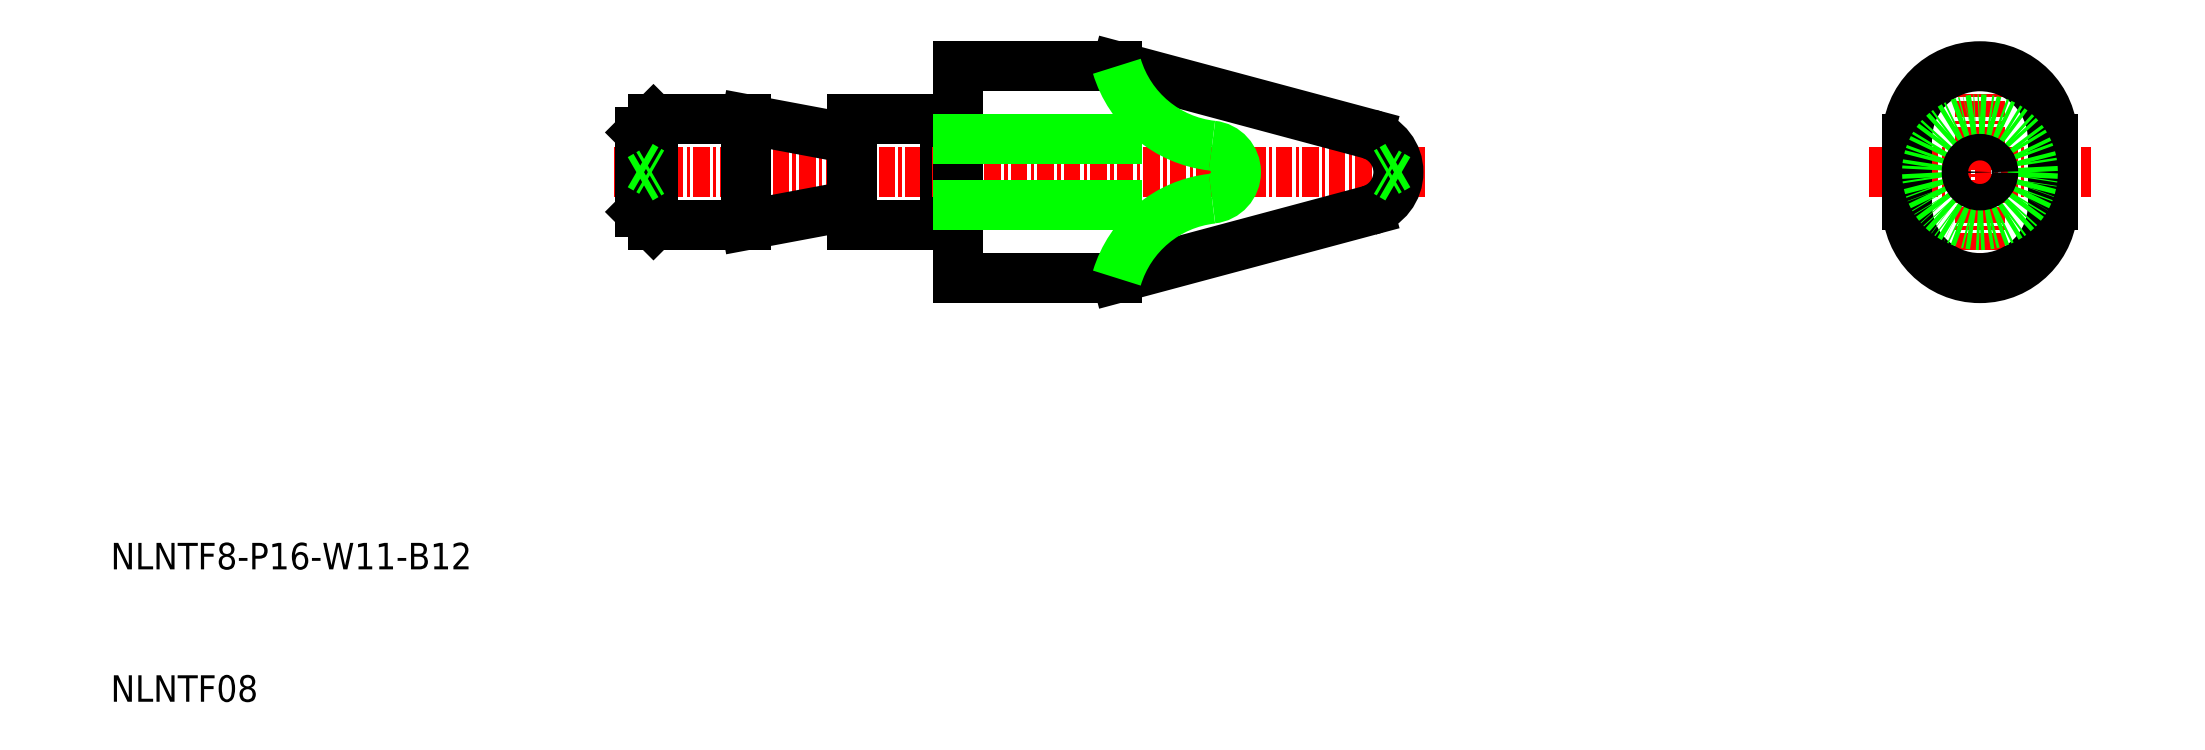
<metadata>
{"format":"dxf","ext":"dxf","renderer":"ezdxf+matplotlib","layout":"modelspace","background":"white","min_lineweight":24,"dpi":150}
</metadata>
<code>
0
SECTION
2
ENTITIES
0
LINE
8
CENTER
10
48
20
50
30
0
11
74
21
50
31
0
0
TEXT
8
0
10
10
20
10
30
0
40
2
1
NLNTF08
0
TEXT
8
0
10
10
20
20
30
0
40
2
1
NLNTF8-P16-W11-B12
0
LINE
8
0
10
50
20
47
30
0
11
50
21
53
31
0
0
LINE
8
0
10
51
20
54
30
0
11
50
21
53
31
0
0
LINE
8
0
10
66
20
46
30
0
11
66
21
54
31
0
0
LINE
8
0
10
58
20
46
30
0
11
58
21
54
31
0
0
LINE
8
0
10
51
20
54
30
0
11
58
21
54
31
0
0
LINE
8
0
10
66
20
54
30
0
11
73
21
54
31
0
0
LINE
8
0
10
51
20
46
30
0
11
58
21
46
31
0
0
LINE
8
0
10
66
20
46
30
0
11
73
21
46
31
0
0
LINE
8
0
10
50
20
47
30
0
11
51
21
46
31
0
0
LINE
8
0
10
51
20
46
30
0
11
51
21
54
31
0
0
LINE
8
0
10
50
20
50.5
30
0
11
50.87
21
50
31
0
0
LINE
8
0
10
50
20
49.5
30
0
11
50.87
21
50
31
0
0
LINE
8
0
10
73
20
54
30
0
11
73
21
46
31
0
0
LINE
8
0
10
73
20
53.8
30
0
11
74
21
53.8
31
0
0
LINE
8
0
10
73
20
46.2
30
0
11
74
21
46.2
31
0
0
LINE
8
0
10
58
20
46
30
0
11
66
21
47.5
31
0
0
LINE
8
0
10
66
20
52.5
30
0
11
58
21
54
31
0
0
LINE
8
CENTER
10
72
20
50
30
0
11
109.3
21
50
31
0
0
LINE
8
0
10
74
20
58
30
0
11
74
21
42
31
0
0
LINE
8
0
10
74
20
58
30
0
11
86
21
58
31
0
0
LINE
8
CENTER
10
151.2
20
59.4
30
0
11
151.2
21
40.6
31
0
0
LINE
8
CENTER
10
142.8
20
50
30
0
11
159.6
21
50
31
0
0
ARC
8
0
10
151.2
20
47.5
30
0
40
5.5
50
180
51
0
0
LINE
8
0
10
156.7
20
50
30
0
11
156.7
21
47.5
31
0
0
LINE
8
0
10
145.7
20
50
30
0
11
145.7
21
47.5
31
0
0
ARC
8
0
10
151.2
20
52.5
30
0
40
5.5
50
0
51
180
0
LINE
8
0
10
156.7
20
50
30
0
11
156.7
21
52.5
31
0
0
LINE
8
0
10
145.7
20
50
30
0
11
145.7
21
52.5
31
0
0
LINE
8
0
10
74
20
42
30
0
11
86
21
42
31
0
0
LINE
8
0
10
86
20
58
30
0
11
105
21
52.9
31
0
0
LINE
8
0
10
86
20
42
30
0
11
105
21
47.1
31
0
0
ARC
8
0
10
104.3
20
50
30
0
40
3
50
285
51
75
0
LINE
8
0
10
74
20
52.5
30
0
11
86
21
52.5
31
0
0
LINE
8
0
10
74
20
47.5
30
0
11
86
21
47.5
31
0
0
ARC
8
0
10
94.14
20
60.45
30
0
40
8.5
50
196.8
51
263.6
0
ARC
8
0
10
92.99
20
50.01
30
0
40
2.007
50
275.7
51
84.32
0
ARC
8
0
10
94.14
20
39.55
30
0
40
8.5
50
96.44
51
163.2
0
CIRCLE
8
0
10
151.2
20
50
30
0
40
4
0
LINE
8
0
10
107.2
20
50.5
30
0
11
106.4
21
50
31
0
0
LINE
8
0
10
107.2
20
49.5
30
0
11
106.4
21
50
31
0
0
CIRCLE
8
0
10
151.2
20
50
30
0
40
1
0
VIEWPORT
8
0
10
5.614
20
3.902
30
0
40
13.1
41
8.746
68
     1
69
     1
0
VIEWPORT
8
0
10
5.614
20
3.902
30
0
40
8.982
41
6.243
68
     2
69
     2
0
ENDSEC
0
EOF

</code>
